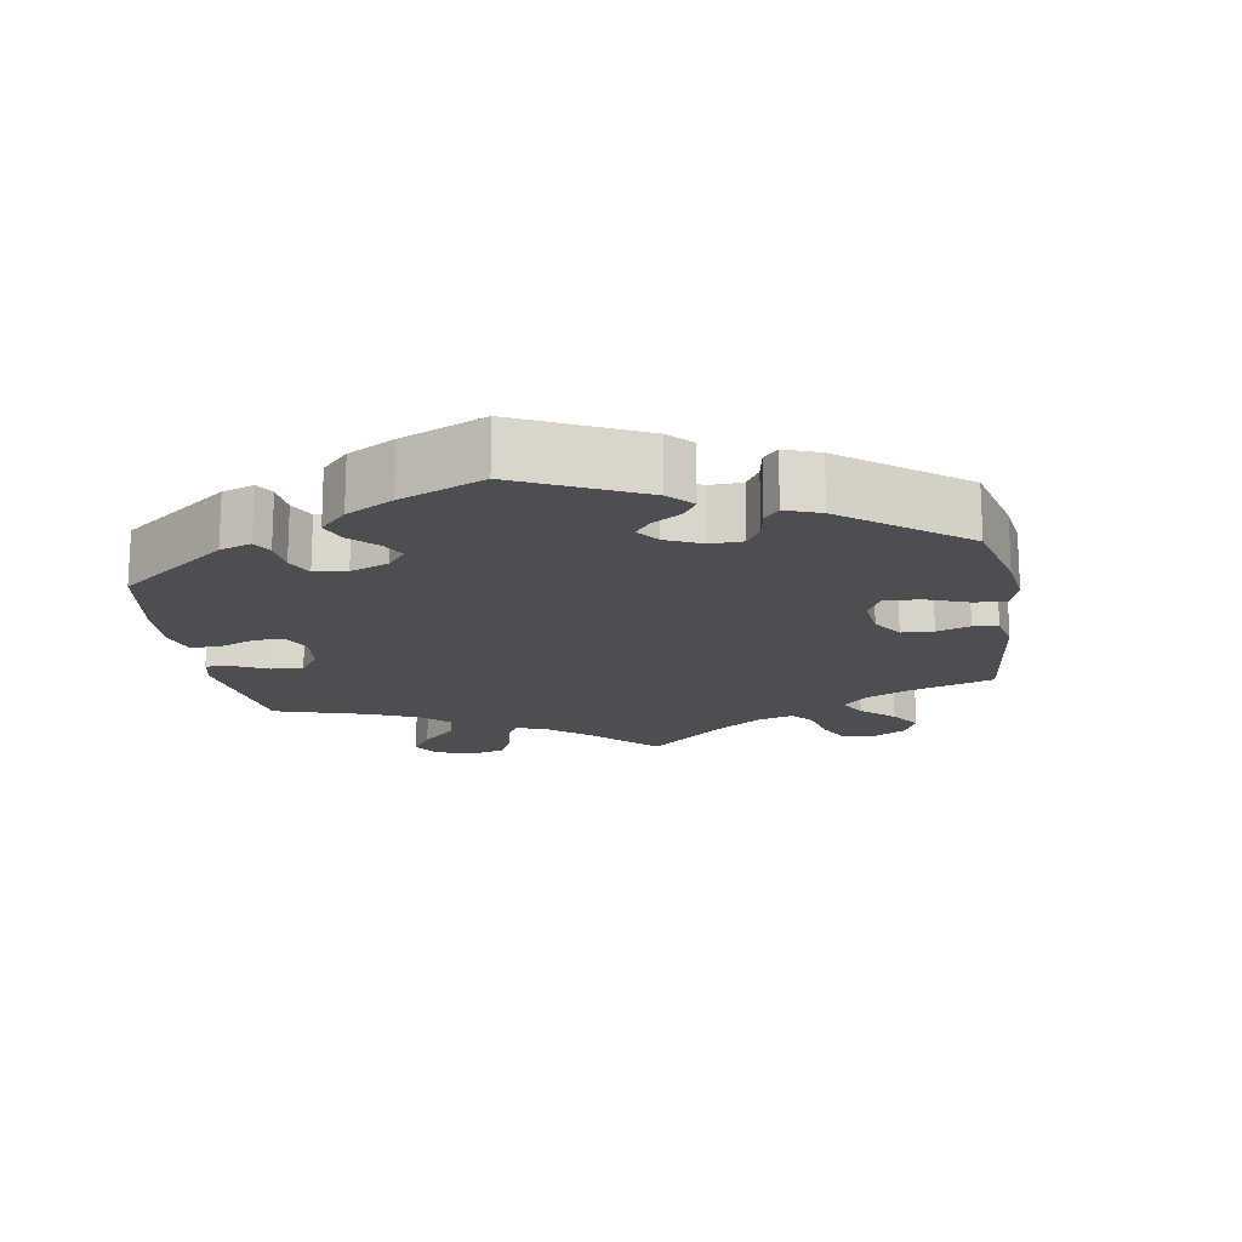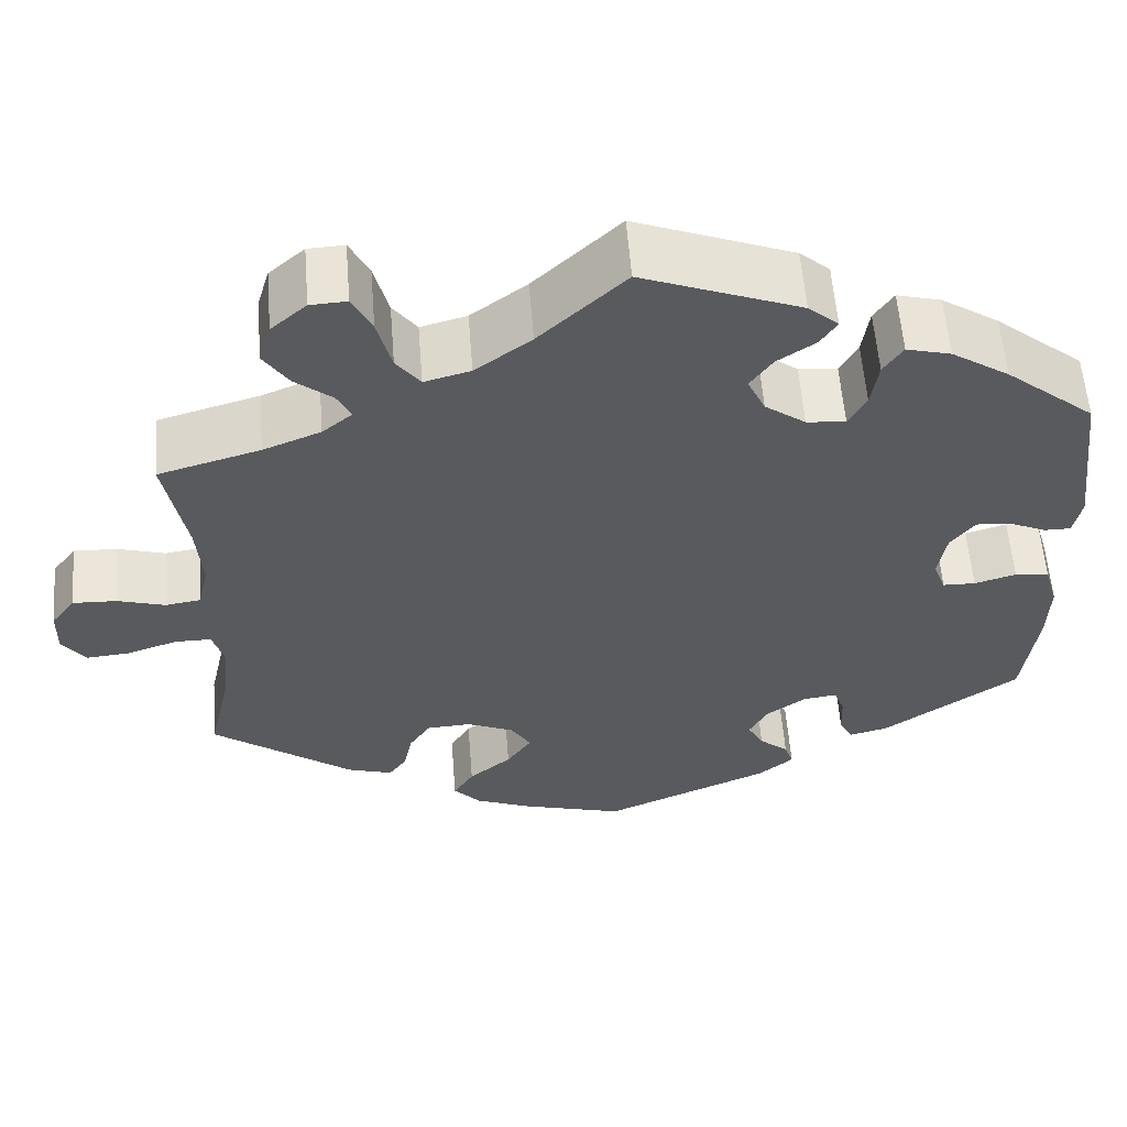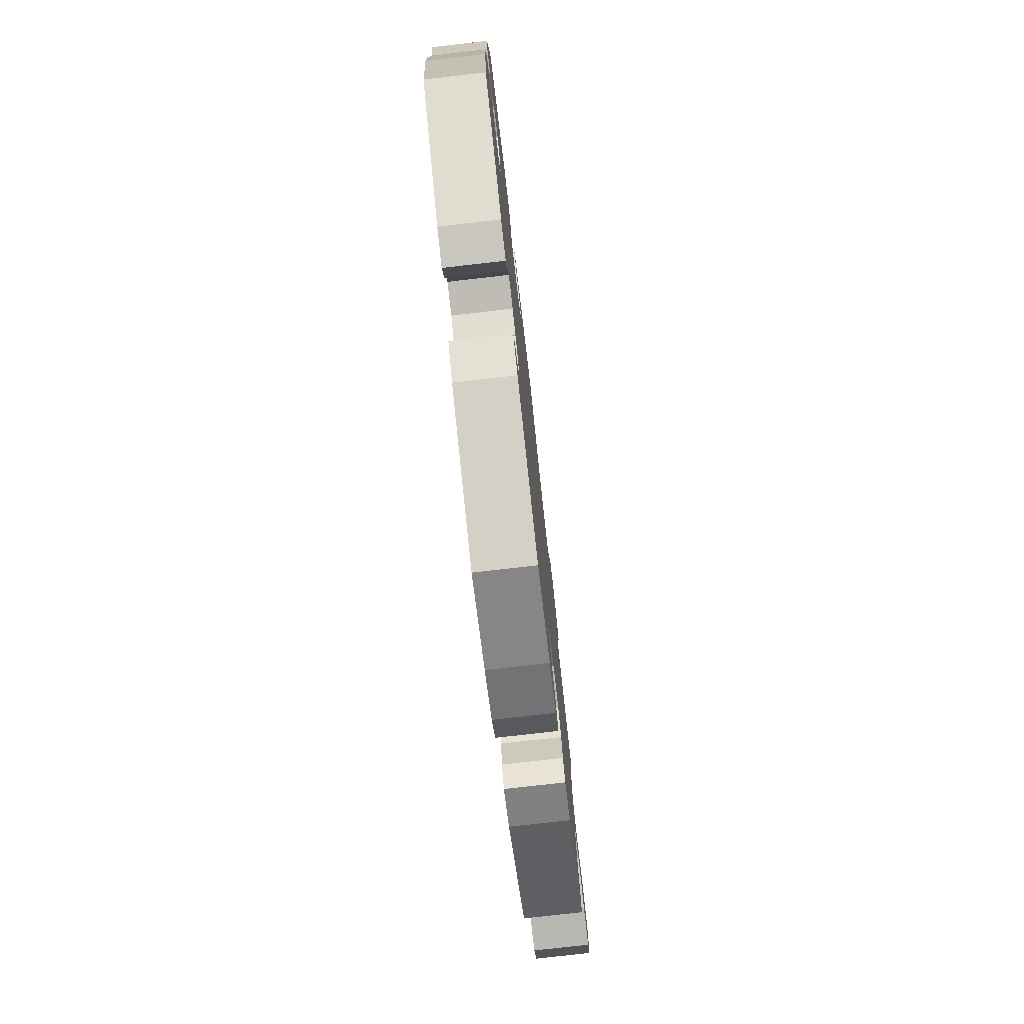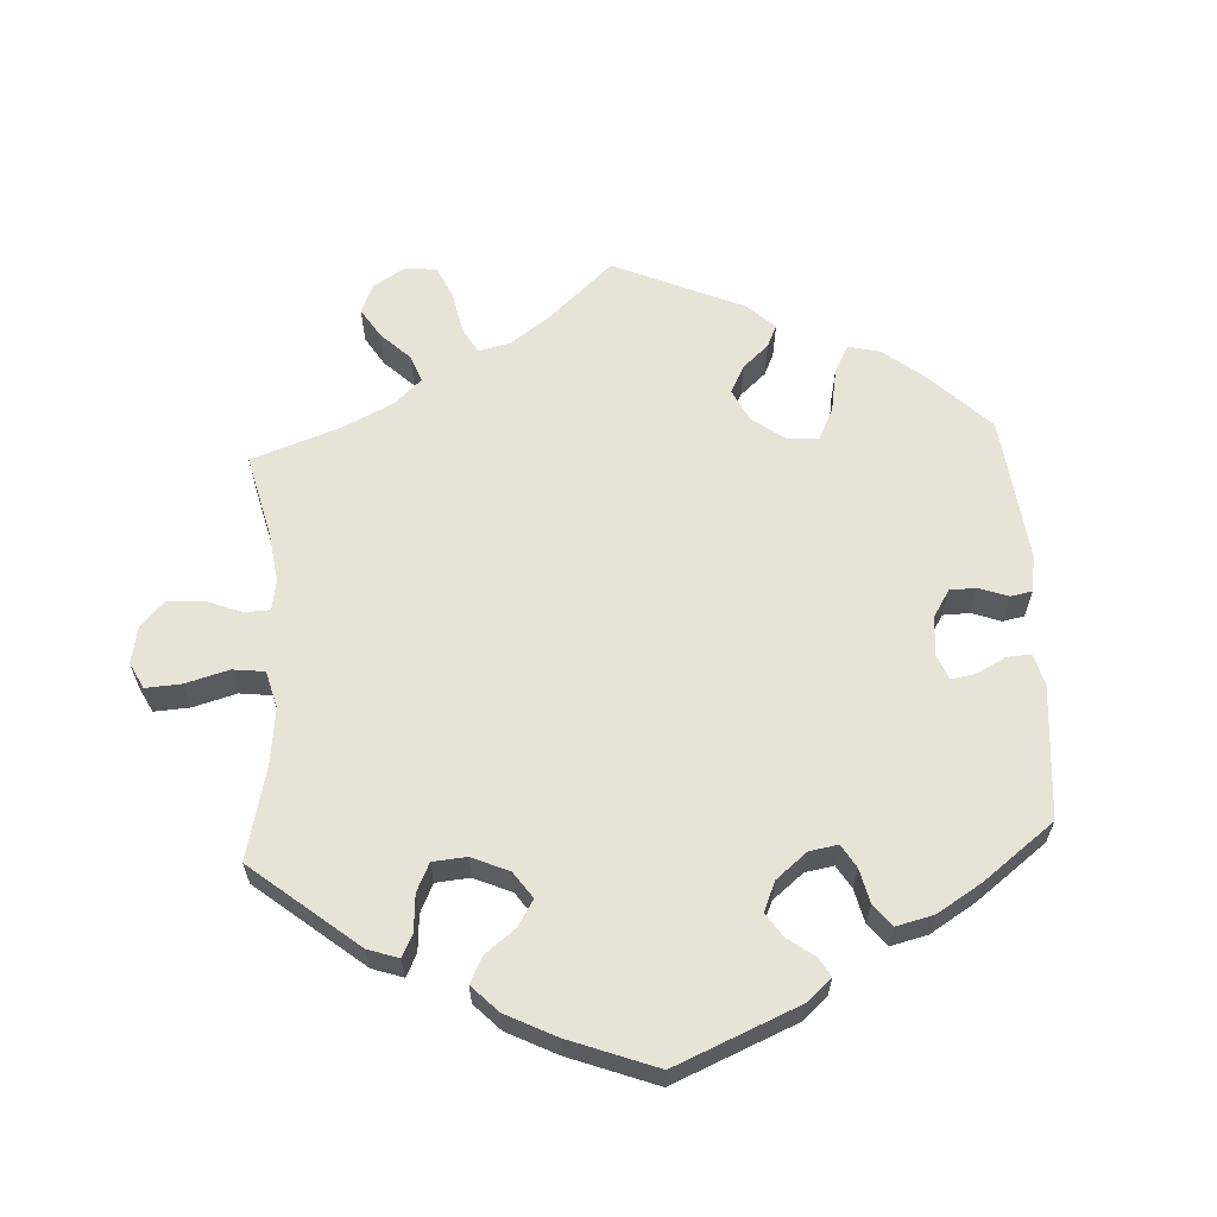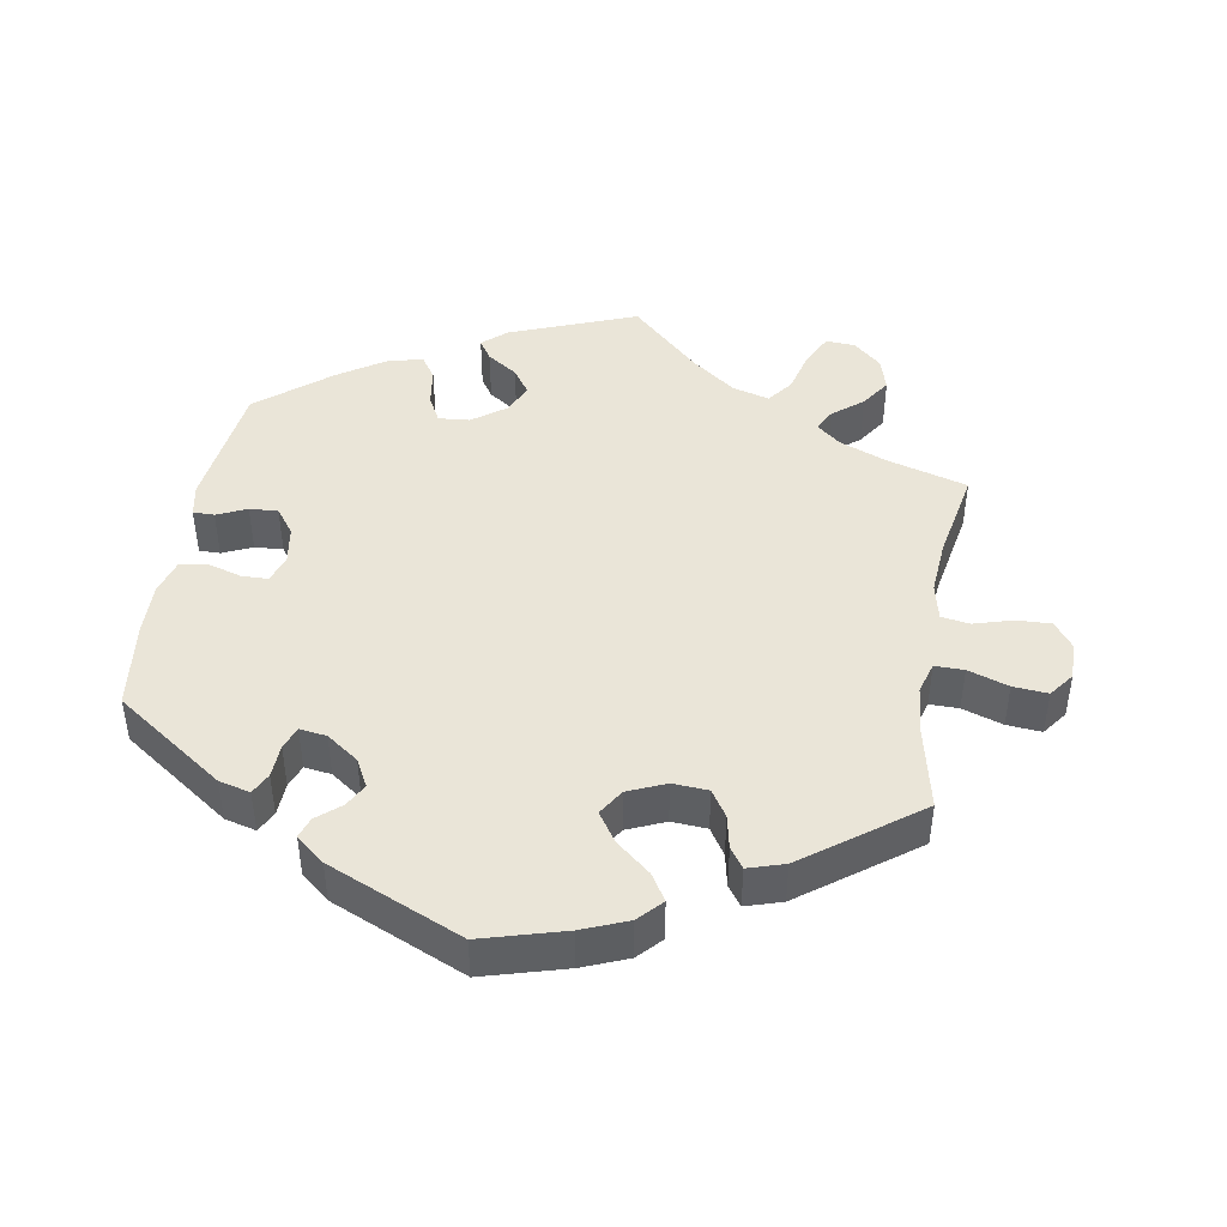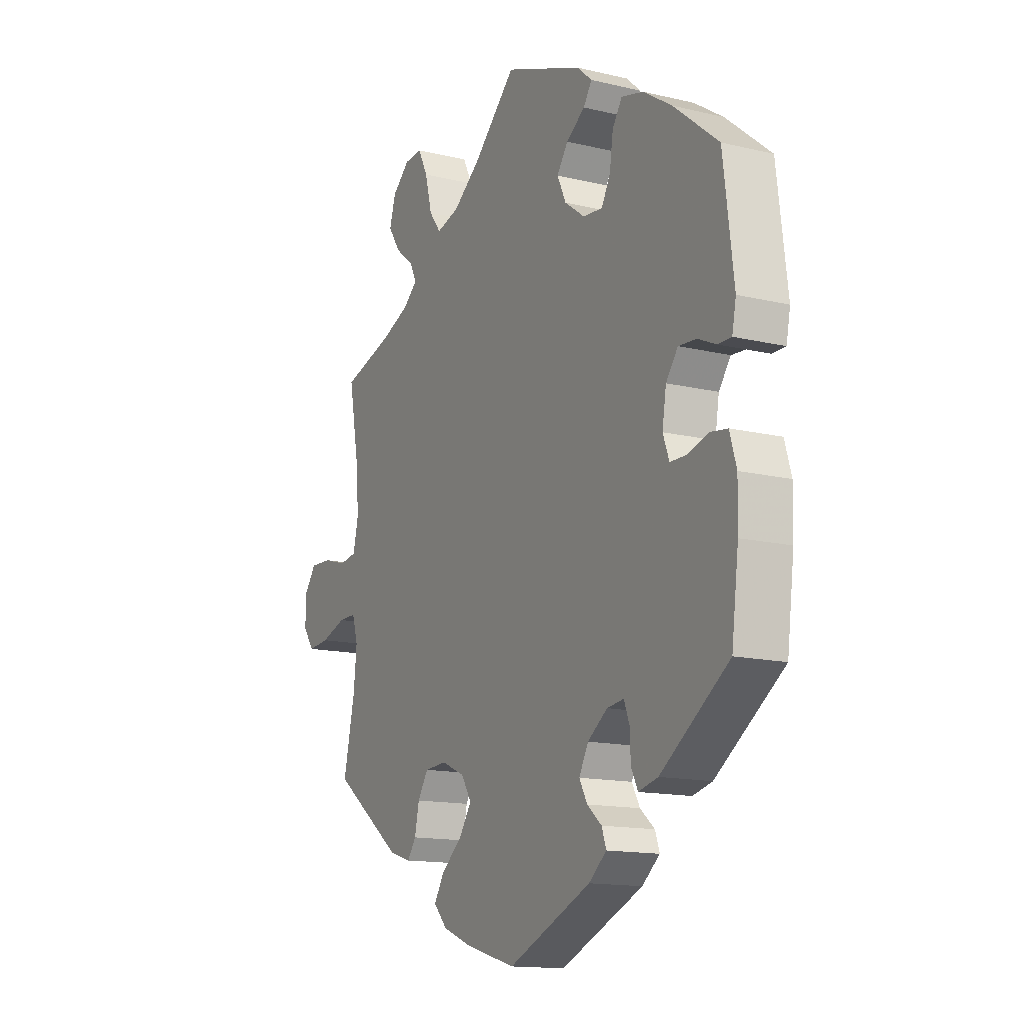
<metadata>
{"format":"obj","ext":"obj","renderer":"f3d","projection":"perspective","resolution":1024,"background":"white","views":[{"elev":-17.0,"azim":129.4,"up":"+Y"},{"elev":58.1,"azim":-4.5,"up":"+Z"},{"elev":-77.6,"azim":96.5,"up":"+Z"},{"elev":62.2,"azim":56.8,"up":"+Y"},{"elev":44.6,"azim":-170.2,"up":"+Y"},{"elev":-14.4,"azim":62.4,"up":"+Z"}]}
</metadata>
<code>
v -0.115 0.07 -0.545
v -0.179 0.07 -0.519
v -0.21 0.07 -0.486
v -0.187 0.07 -0.449
v -0.139 0.07 -0.409
v -0.111 0.07 -0.368
v -0.134 0.07 -0.331
v -0.187 0.07 -0.308
v -0.237 0.07 -0.311
v -0.261 0.07 -0.348
v -0.271 0.07 -0.395
v -0.291 0.07 -0.423
v -0.342 0.07 -0.407
v -0.501 0.07 -0.289
v -0.475 0.07 -0.172
v -0.468 0.07 -0.103
v -0.481 0.07 -0.059
v -0.522 0.07 -0.059
v -0.579 0.07 -0.078
v -0.628 0.07 -0.082
v -0.654 0.07 -0.047
v -0.653 0.07 0.006
v -0.626 0.07 0.042
v -0.577 0.07 0.04
v -0.523 0.07 0.024
v -0.483 0.07 0.03
v -0.471 0.07 0.082
v -0.477 0.07 0.16
v -0.501 0.07 0.289
v -0.386 0.07 0.322
v -0.321 0.07 0.348
v -0.287 0.07 0.376
v -0.303 0.07 0.407
v -0.345 0.07 0.441
v -0.373 0.07 0.483
v -0.359 0.07 0.53
v -0.319 0.07 0.565
v -0.278 0.07 0.567
v -0.256 0.07 0.523
v -0.24 0.07 0.461
v -0.213 0.07 0.425
v -0.161 0.07 0.439
v -0.098 0.07 0.486
v -0.001 0.07 0.578
v 0.177 0.07 0.509
v 0.211 0.07 0.479
v 0.192 0.07 0.45
v 0.149 0.07 0.421
v 0.124 0.07 0.385
v 0.144 0.07 0.342
v 0.19 0.07 0.308
v 0.234 0.07 0.304
v 0.254 0.07 0.341
v 0.262 0.07 0.395
v 0.284 0.07 0.428
v 0.334 0.07 0.415
v 0.399 0.07 0.372
v 0.5 0.07 0.289
v 0.523 0.07 0.104
v 0.514 0.07 0.059
v 0.484 0.07 0.059
v 0.442 0.07 0.078
v 0.402 0.07 0.081
v 0.375 0.07 0.045
v 0.366 0.07 -0.01
v 0.38 0.07 -0.048
v 0.417 0.07 -0.049
v 0.464 0.07 -0.035
v 0.503 0.07 -0.041
v 0.518 0.07 -0.092
v 0.516 0.07 -0.165
v 0.5 0.07 -0.289
v 0.346 0.07 -0.396
v 0.302 0.07 -0.407
v 0.287 0.07 -0.377
v 0.285 0.07 -0.33
v 0.273 0.07 -0.298
v 0.235 0.07 -0.303
v 0.19 0.07 -0.335
v 0.169 0.07 -0.374
v 0.187 0.07 -0.407
v 0.22 0.07 -0.435
v 0.23 0.07 -0.464
v 0.19 0.07 -0.497
v 0.001 0.07 -0.578
v -0.115 0 -0.545
v -0.179 0 -0.519
v -0.21 0 -0.486
v -0.187 0 -0.449
v -0.139 0 -0.409
v -0.111 0 -0.368
v -0.134 0 -0.331
v -0.187 0 -0.308
v -0.237 0 -0.311
v -0.261 0 -0.348
v -0.271 0 -0.395
v -0.291 0 -0.423
v -0.342 0 -0.407
v -0.501 0 -0.289
v -0.475 0 -0.172
v -0.468 0 -0.103
v -0.481 0 -0.059
v -0.522 0 -0.059
v -0.579 0 -0.078
v -0.628 0 -0.082
v -0.654 0 -0.047
v -0.653 0 0.006
v -0.626 0 0.042
v -0.577 0 0.04
v -0.523 0 0.024
v -0.483 0 0.03
v -0.471 0 0.082
v -0.477 0 0.16
v -0.501 0 0.289
v -0.386 0 0.322
v -0.321 0 0.348
v -0.287 0 0.376
v -0.303 0 0.407
v -0.345 0 0.441
v -0.373 0 0.483
v -0.359 0 0.53
v -0.319 0 0.565
v -0.278 0 0.567
v -0.256 0 0.523
v -0.24 0 0.461
v -0.213 0 0.425
v -0.161 0 0.439
v -0.098 0 0.486
v -0.001 0 0.578
v 0.177 0 0.509
v 0.211 0 0.479
v 0.192 0 0.45
v 0.149 0 0.421
v 0.124 0 0.385
v 0.144 0 0.342
v 0.19 0 0.308
v 0.234 0 0.304
v 0.254 0 0.341
v 0.262 0 0.395
v 0.284 0 0.428
v 0.334 0 0.415
v 0.399 0 0.372
v 0.5 0 0.289
v 0.523 0 0.104
v 0.514 0 0.059
v 0.484 0 0.059
v 0.442 0 0.078
v 0.402 0 0.081
v 0.375 0 0.045
v 0.366 0 -0.01
v 0.38 0 -0.048
v 0.417 0 -0.049
v 0.464 0 -0.035
v 0.503 0 -0.041
v 0.518 0 -0.092
v 0.516 0 -0.165
v 0.5 0 -0.289
v 0.346 0 -0.396
v 0.302 0 -0.407
v 0.287 0 -0.377
v 0.285 0 -0.33
v 0.273 0 -0.298
v 0.235 0 -0.303
v 0.19 0 -0.335
v 0.169 0 -0.374
v 0.187 0 -0.407
v 0.22 0 -0.435
v 0.23 0 -0.464
v 0.19 0 -0.497
v 0.001 0 -0.578
f 81 82 83 84
f 80 81 84 85
f 79 80 85 1
f 73 74 75 76
f 73 76 77
f 72 73 77
f 71 72 77
f 70 71 77 78
f 67 68 69 70
f 66 67 70 78
f 59 60 61 62
f 59 62 63
f 58 59 63
f 57 58 63 64
f 53 54 55 56
f 52 53 56 57
f 45 46 47 48
f 43 44 45 48
f 42 43 48 49
f 41 42 49 50
f 37 38 39 40
f 37 40 41
f 36 37 41
f 33 34 35 36
f 32 33 36 41
f 31 32 41 50
f 28 29 30
f 27 28 30 31
f 26 27 31 50
f 22 23 24 25
f 20 21 22 25
f 18 19 20 25
f 17 18 25 26
f 16 17 26 50
f 12 13 14 15
f 10 11 12 15
f 9 10 15 16
f 8 9 16 50
f 2 3 4 5
f 2 5 6
f 1 2 6
f 79 1 6
f 65 66 78 79
f 65 79 6 7
f 52 57 64 65
f 51 52 65 7
f 7 8 50 51
f 169 168 167 166
f 170 169 166 165
f 86 170 165 164
f 161 160 159 158
f 162 161 158
f 162 158 157
f 162 157 156
f 163 162 156 155
f 155 154 153 152
f 163 155 152 151
f 147 146 145 144
f 148 147 144
f 148 144 143
f 149 148 143 142
f 141 140 139 138
f 142 141 138 137
f 133 132 131 130
f 133 130 129 128
f 134 133 128 127
f 135 134 127 126
f 125 124 123 122
f 126 125 122
f 126 122 121
f 121 120 119 118
f 126 121 118 117
f 135 126 117 116
f 115 114 113
f 116 115 113 112
f 135 116 112 111
f 110 109 108 107
f 110 107 106 105
f 110 105 104 103
f 111 110 103 102
f 135 111 102 101
f 100 99 98 97
f 100 97 96 95
f 101 100 95 94
f 135 101 94 93
f 90 89 88 87
f 91 90 87
f 91 87 86
f 91 86 164
f 164 163 151 150
f 92 91 164 150
f 150 149 142 137
f 92 150 137 136
f 136 135 93 92
f 1 86 87 2
f 2 87 88 3
f 3 88 89 4
f 4 89 90 5
f 5 90 91 6
f 6 91 92 7
f 7 92 93 8
f 8 93 94 9
f 9 94 95 10
f 10 95 96 11
f 11 96 97 12
f 12 97 98 13
f 13 98 99 14
f 14 99 100 15
f 15 100 101 16
f 16 101 102 17
f 17 102 103 18
f 18 103 104 19
f 19 104 105 20
f 20 105 106 21
f 21 106 107 22
f 22 107 108 23
f 23 108 109 24
f 24 109 110 25
f 25 110 111 26
f 26 111 112 27
f 27 112 113 28
f 28 113 114 29
f 29 114 115 30
f 30 115 116 31
f 31 116 117 32
f 32 117 118 33
f 33 118 119 34
f 34 119 120 35
f 35 120 121 36
f 36 121 122 37
f 37 122 123 38
f 38 123 124 39
f 39 124 125 40
f 40 125 126 41
f 41 126 127 42
f 42 127 128 43
f 43 128 129 44
f 44 129 130 45
f 45 130 131 46
f 46 131 132 47
f 47 132 133 48
f 48 133 134 49
f 49 134 135 50
f 50 135 136 51
f 51 136 137 52
f 52 137 138 53
f 53 138 139 54
f 54 139 140 55
f 55 140 141 56
f 56 141 142 57
f 57 142 143 58
f 58 143 144 59
f 59 144 145 60
f 60 145 146 61
f 61 146 147 62
f 62 147 148 63
f 63 148 149 64
f 64 149 150 65
f 65 150 151 66
f 66 151 152 67
f 67 152 153 68
f 68 153 154 69
f 69 154 155 70
f 70 155 156 71
f 71 156 157 72
f 72 157 158 73
f 73 158 159 74
f 74 159 160 75
f 75 160 161 76
f 76 161 162 77
f 77 162 163 78
f 78 163 164 79
f 79 164 165 80
f 80 165 166 81
f 81 166 167 82
f 82 167 168 83
f 83 168 169 84
f 84 169 170 85
f 85 170 86 1

</code>
